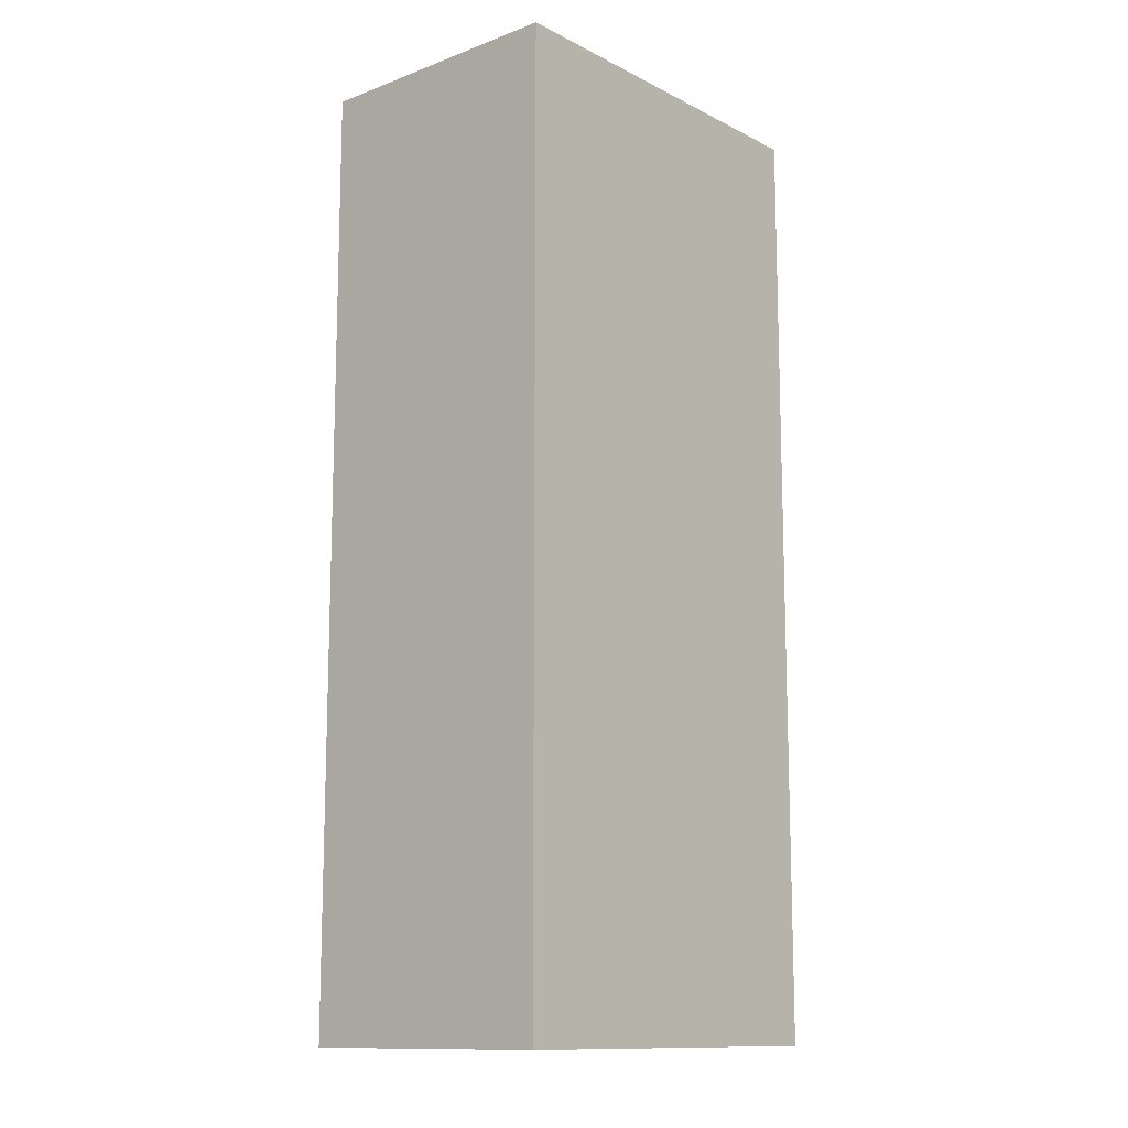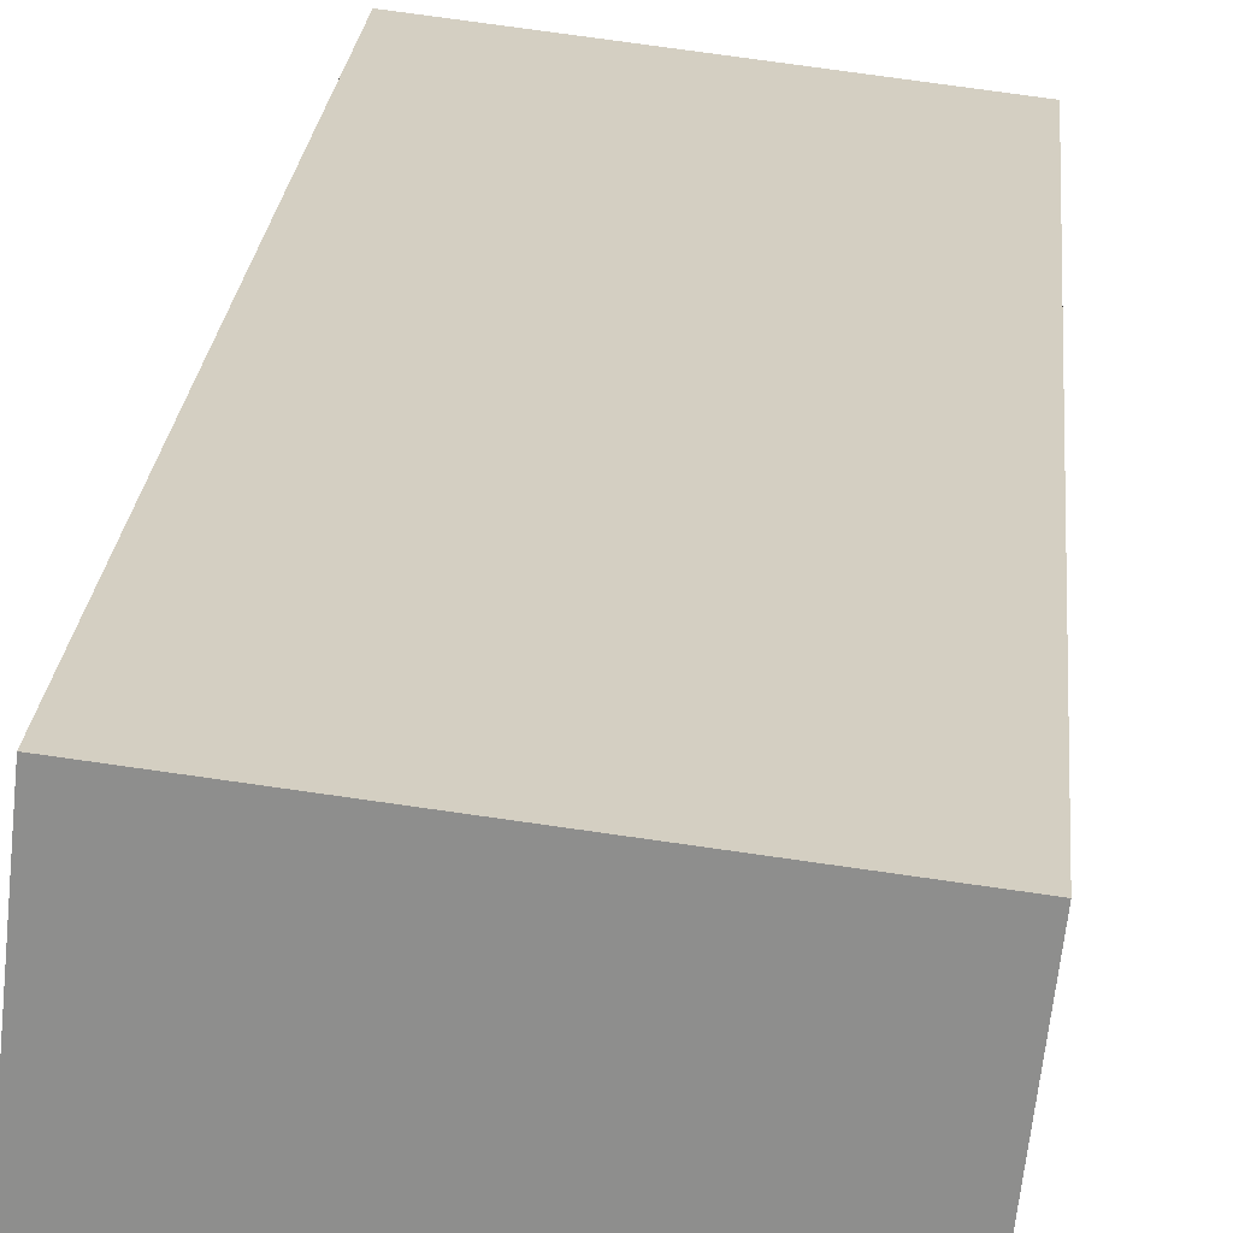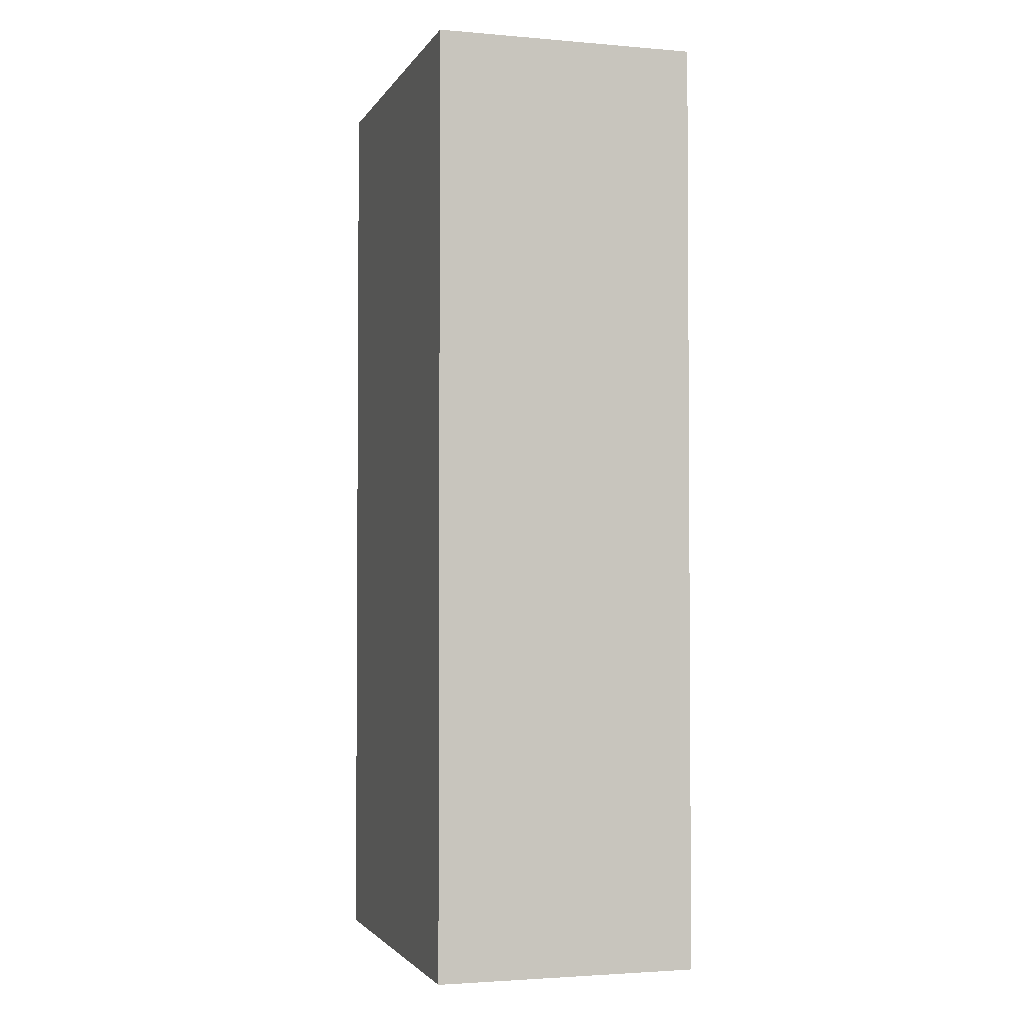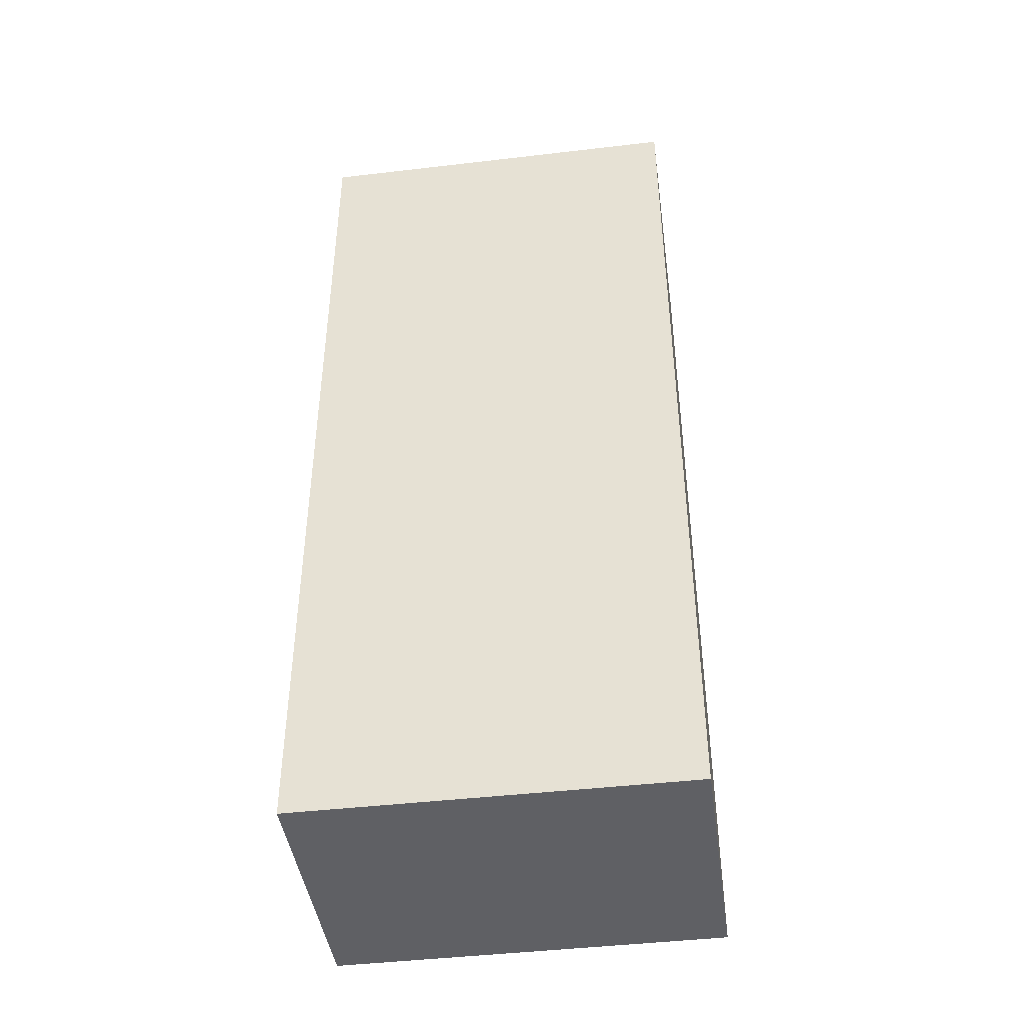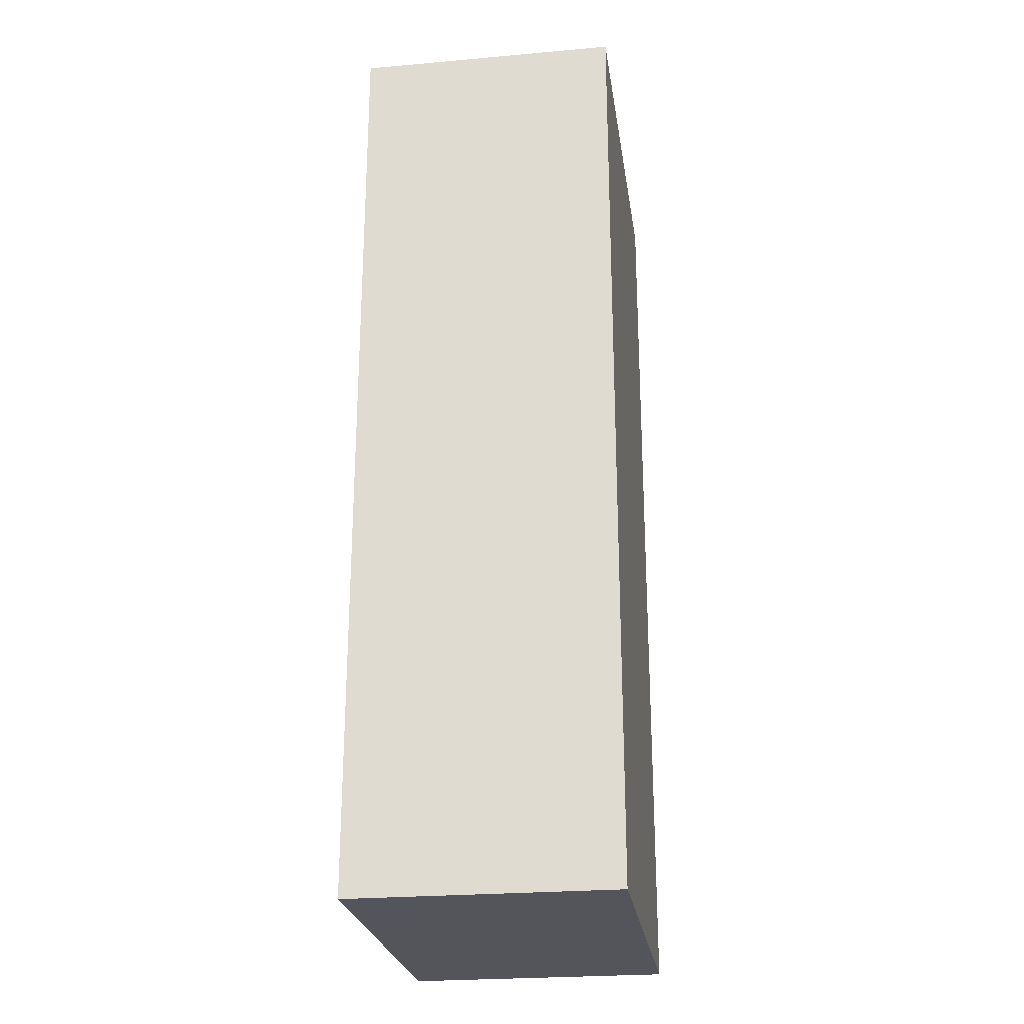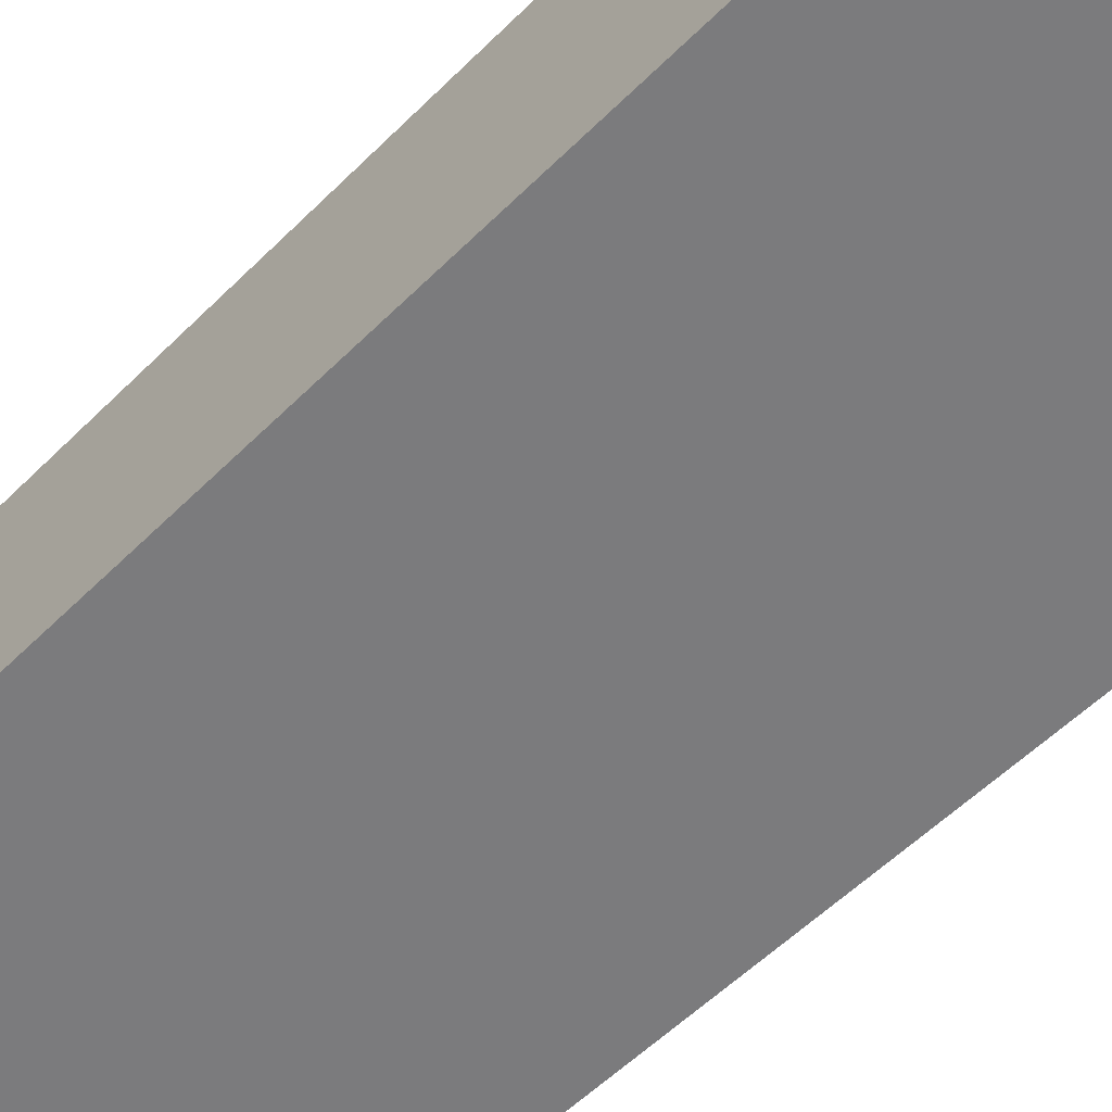
<metadata>
{"format":"obj","ext":"obj","renderer":"f3d","projection":"perspective","resolution":1024,"background":"white","views":[{"elev":-12.5,"azim":-55.4,"up":"+Y"},{"elev":24.5,"azim":-175.0,"up":"+Z"},{"elev":-2.6,"azim":-112.9,"up":"+Y"},{"elev":-43.6,"azim":-178.3,"up":"+Y"},{"elev":-25.0,"azim":92.1,"up":"+Y"},{"elev":-54.9,"azim":136.4,"up":"+Z"}]}
</metadata>
<code>
v  0 7.089 4.341e-16
v  3.103 7.089 -1.666
v  0.215 7.089 -1.979
v  2.891 7.089 0.321
v  0.215 1.212e-16 -1.979
v  0 0 0
v  2.891 -1.966e-17 0.321
v  3.103 1.02e-16 -1.666
g defaultobject
f 1 2 3
f 2 1 4
f 5 1 3
f 1 5 6
f 6 4 1
f 4 6 7
f 7 2 4
f 2 7 8
f 8 3 2
f 3 8 5
f 5 7 6
f 7 5 8

</code>
